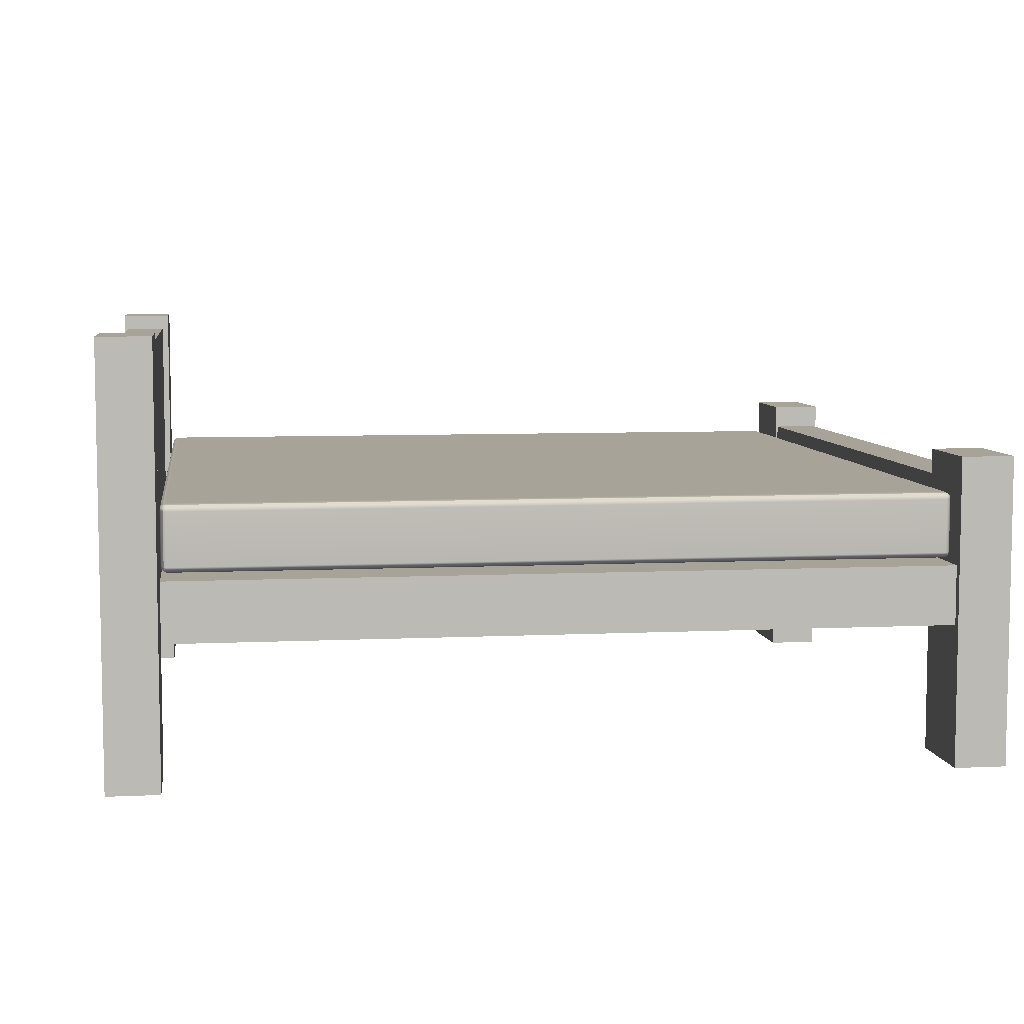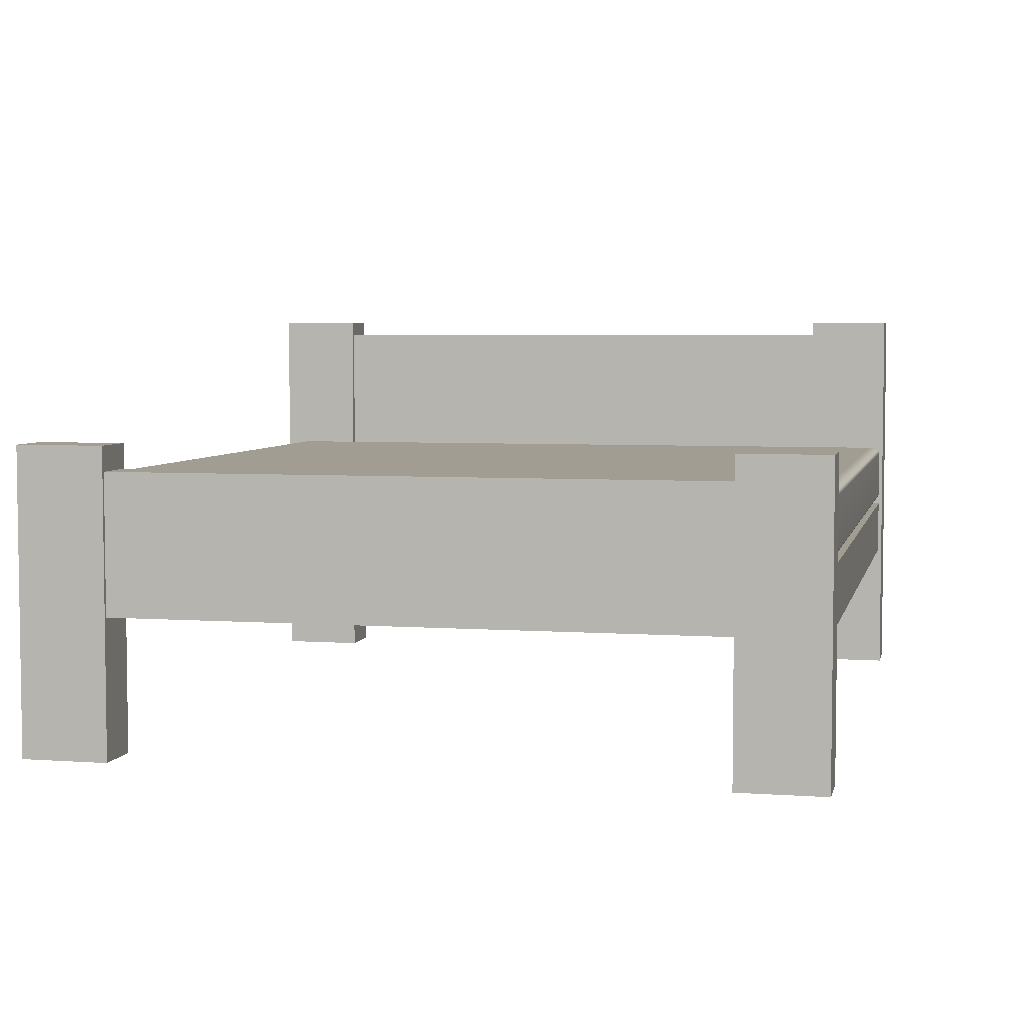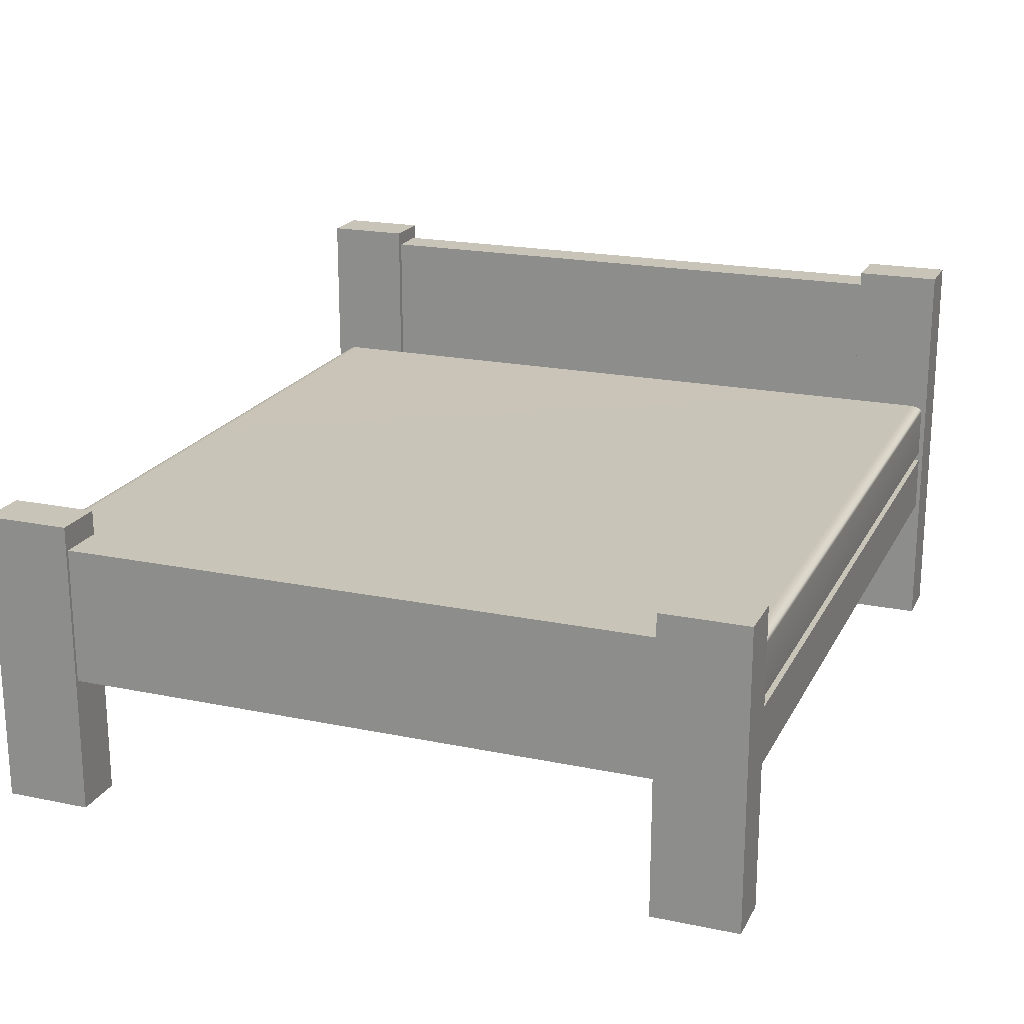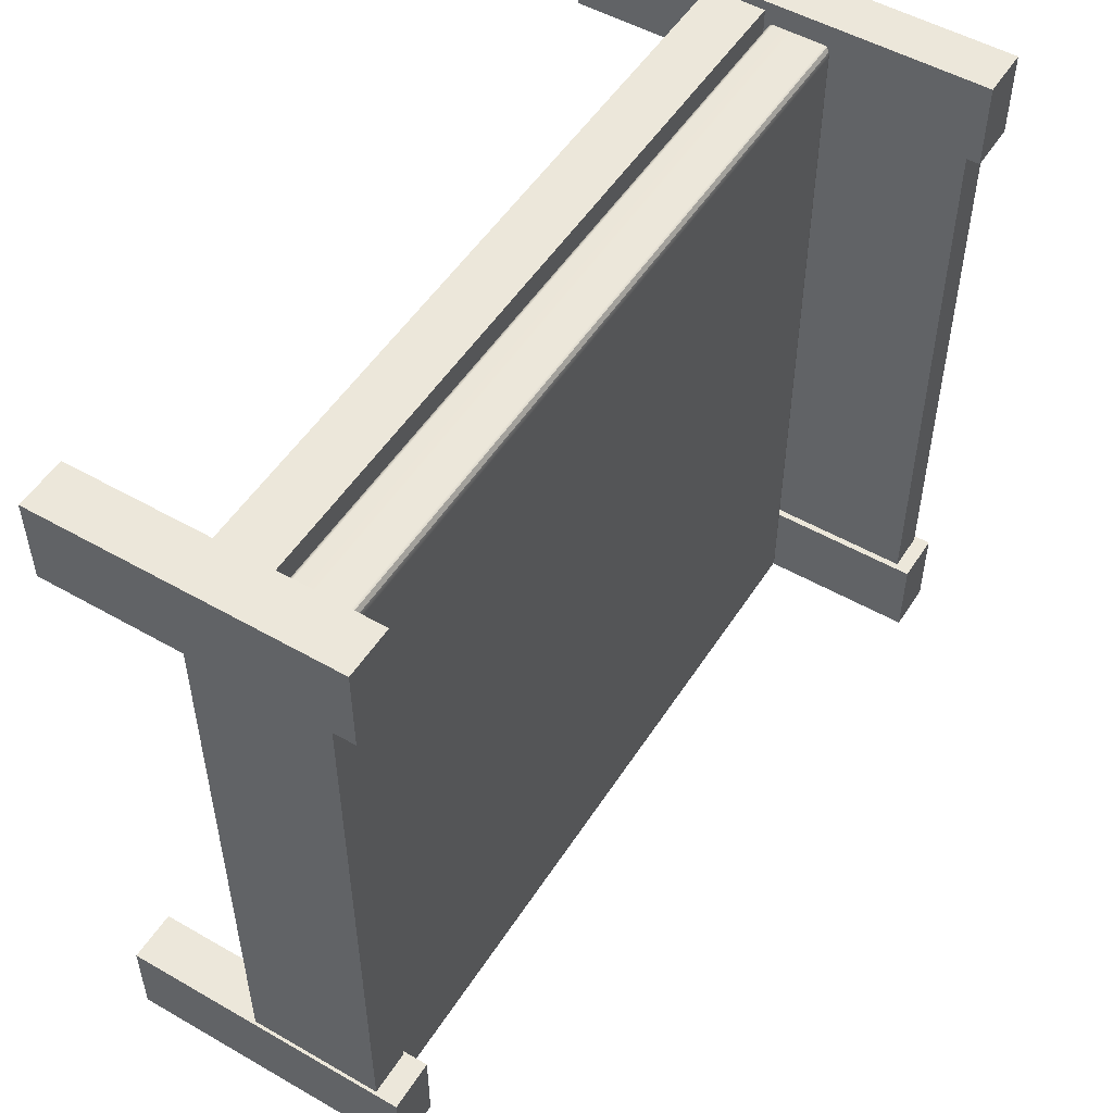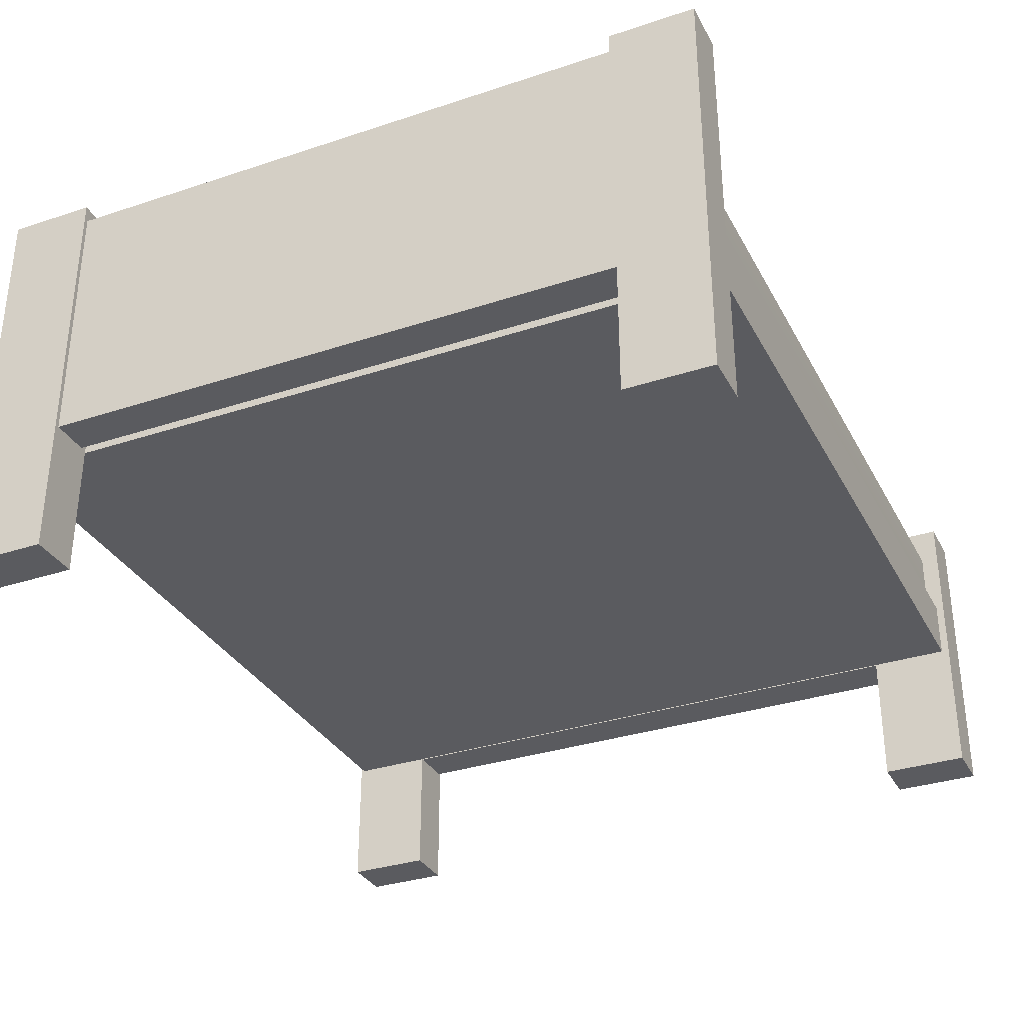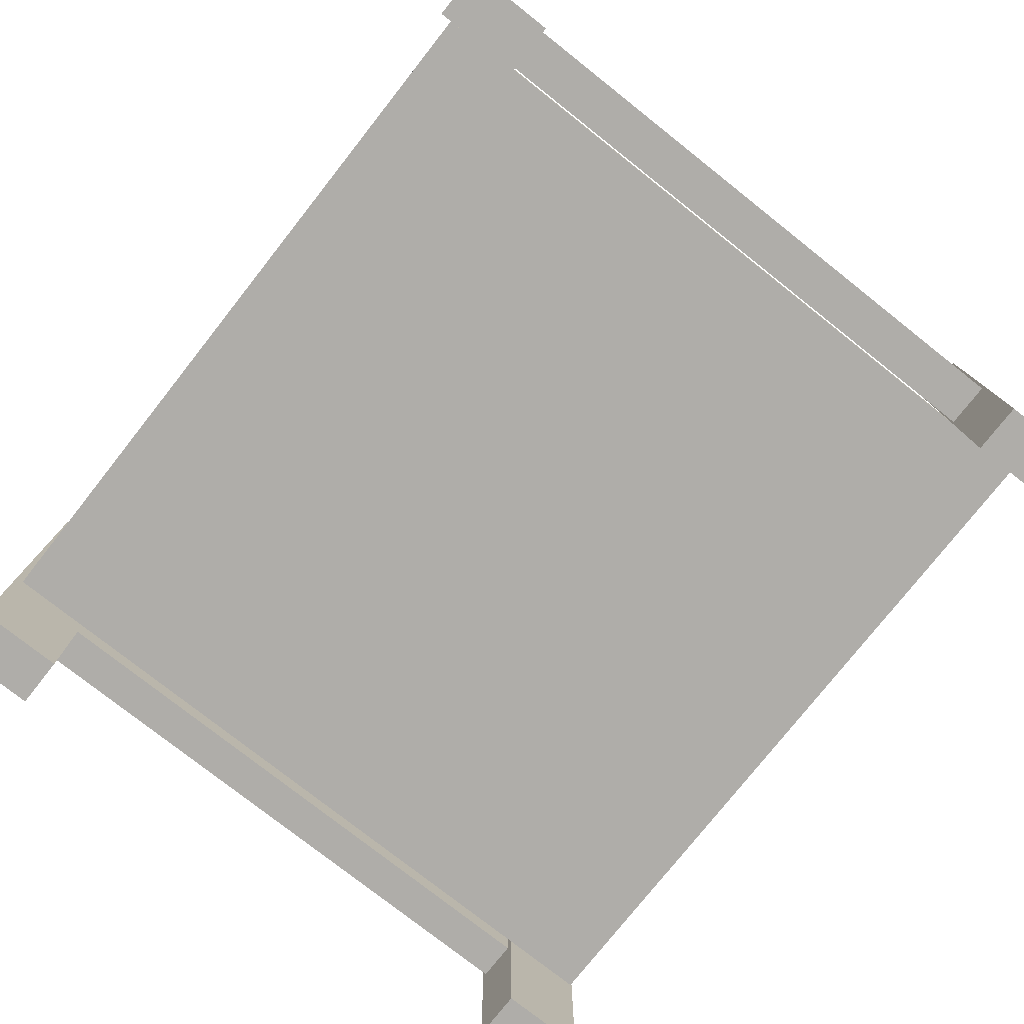
<metadata>
{"format":"obj","ext":"obj","renderer":"f3d","projection":"perspective","resolution":1024,"background":"white","views":[{"elev":6.8,"azim":-7.9,"up":"+Y"},{"elev":4.8,"azim":102.7,"up":"+Y"},{"elev":20.1,"azim":110.8,"up":"+Y"},{"elev":51.7,"azim":121.8,"up":"+Z"},{"elev":-33.0,"azim":-65.5,"up":"+Y"},{"elev":-77.4,"azim":51.7,"up":"+Y"}]}
</metadata>
<code>
g default
v -2.984 0.6755 2.805
v -2.965 0.6565 2.805
v -2.939 0.6495 2.805
v -2.939 0.6565 2.856
v -2.939 0.6755 2.893
v -2.939 0.7015 2.906
v -2.965 0.7015 2.893
v -2.984 0.7015 2.856
v -2.991 0.7015 2.805
v 3.065 0.6565 2.805
v 3.084 0.6755 2.805
v 3.091 0.7015 2.805
v 3.084 0.7015 2.856
v 3.065 0.7015 2.893
v 3.039 0.7015 2.906
v 3.039 0.6755 2.893
v 3.039 0.6565 2.856
v 3.039 0.6495 2.805
v -2.965 1.163 2.805
v -2.984 1.144 2.805
v -2.991 1.118 2.805
v -2.984 1.118 2.856
v -2.965 1.118 2.893
v -2.939 1.118 2.906
v -2.939 1.144 2.893
v -2.939 1.163 2.856
v -2.939 1.17 2.805
v 3.084 1.144 2.805
v 3.065 1.163 2.805
v 3.039 1.17 2.805
v 3.039 1.163 2.856
v 3.039 1.144 2.893
v 3.039 1.118 2.906
v 3.065 1.118 2.893
v 3.084 1.118 2.856
v 3.091 1.118 2.805
v -2.965 1.118 -3.144
v -2.984 1.118 -3.107
v -2.991 1.118 -3.057
v -2.984 1.144 -3.057
v -2.965 1.163 -3.057
v -2.939 1.17 -3.057
v -2.939 1.163 -3.107
v -2.939 1.144 -3.144
v -2.939 1.118 -3.158
v 3.084 1.118 -3.107
v 3.065 1.118 -3.144
v 3.039 1.118 -3.158
v 3.039 1.144 -3.144
v 3.039 1.163 -3.107
v 3.039 1.17 -3.057
v 3.065 1.163 -3.057
v 3.084 1.144 -3.057
v 3.091 1.118 -3.057
v -2.965 0.6565 -3.057
v -2.984 0.6755 -3.057
v -2.991 0.7015 -3.057
v -2.984 0.7015 -3.107
v -2.965 0.7015 -3.144
v -2.939 0.7015 -3.158
v -2.939 0.6755 -3.144
v -2.939 0.6565 -3.107
v -2.939 0.6495 -3.057
v 3.084 0.6755 -3.057
v 3.065 0.6565 -3.057
v 3.039 0.6495 -3.057
v 3.039 0.6565 -3.107
v 3.039 0.6755 -3.144
v 3.039 0.7015 -3.158
v 3.065 0.7015 -3.144
v 3.084 0.7015 -3.107
v 3.091 0.7015 -3.057
v -2.98 0.6791 2.849
v -2.961 0.6604 2.849
v -2.961 0.6791 2.885
v 3.061 0.6604 2.849
v 3.08 0.6791 2.849
v 3.061 0.6791 2.885
v -2.961 1.159 2.849
v -2.98 1.14 2.849
v -2.961 1.14 2.885
v 3.08 1.14 2.849
v 3.061 1.159 2.849
v 3.061 1.14 2.885
v -2.961 1.14 -3.136
v -2.98 1.14 -3.1
v -2.961 1.159 -3.1
v 3.08 1.14 -3.1
v 3.061 1.14 -3.136
v 3.061 1.159 -3.1
v -2.961 0.6604 -3.1
v -2.98 0.679 -3.1
v -2.961 0.679 -3.136
v 3.08 0.679 -3.1
v 3.061 0.6604 -3.1
v 3.061 0.679 -3.136
g pCube26
f 3 2 55 63
f 2 1 56 55
f 1 9 57 56
f 6 5 16 15
f 5 4 17 16
f 4 3 18 17
f 9 8 22 21
f 8 7 23 22
f 7 6 24 23
f 12 11 64 72
f 11 10 65 64
f 10 18 66 65
f 15 14 34 33
f 14 13 35 34
f 13 12 36 35
f 21 20 40 39
f 20 19 41 40
f 19 27 42 41
f 27 26 31 30
f 26 25 32 31
f 25 24 33 32
f 30 29 52 51
f 29 28 53 52
f 28 36 54 53
f 39 38 58 57
f 38 37 59 58
f 37 45 60 59
f 45 44 49 48
f 44 43 50 49
f 43 42 51 50
f 48 47 70 69
f 47 46 71 70
f 46 54 72 71
f 63 62 67 66
f 62 61 68 67
f 61 60 69 68
f 6 15 33 24
f 27 30 51 42
f 45 48 69 60
f 63 66 18 3
f 12 72 54 36
f 57 9 21 39
f 8 9 1 73
f 73 1 2 74
f 2 3 4 74
f 74 4 5 75
f 5 6 7 75
f 75 7 8 73
f 73 74 75
f 17 18 10 76
f 76 10 11 77
f 11 12 13 77
f 77 13 14 78
f 14 15 16 78
f 78 16 17 76
f 76 77 78
f 26 27 19 79
f 79 19 20 80
f 20 21 22 80
f 80 22 23 81
f 23 24 25 81
f 81 25 26 79
f 79 80 81
f 35 36 28 82
f 82 28 29 83
f 29 30 31 83
f 83 31 32 84
f 32 33 34 84
f 84 34 35 82
f 82 83 84
f 44 45 37 85
f 85 37 38 86
f 38 39 40 86
f 86 40 41 87
f 41 42 43 87
f 87 43 44 85
f 85 86 87
f 53 54 46 88
f 88 46 47 89
f 47 48 49 89
f 89 49 50 90
f 50 51 52 90
f 90 52 53 88
f 88 89 90
f 62 63 55 91
f 91 55 56 92
f 56 57 58 92
f 92 58 59 93
f 59 60 61 93
f 93 61 62 91
f 91 92 93
f 71 72 64 94
f 94 64 65 95
f 65 66 67 95
f 95 67 68 96
f 68 69 70 96
f 96 70 71 94
f 94 95 96
g default
v -3.425 -0.9816 -2.484
v -3.011 -0.9816 -2.484
v -3.425 2.413 -2.484
v -3.011 2.413 -2.484
v -3.425 2.413 -3.186
v -3.011 2.413 -3.186
v -3.425 -0.9816 -3.186
v -3.011 -0.9816 -3.186
g pCube25
f 97 98 100 99
f 99 100 102 101
f 101 102 104 103
f 103 104 98 97
f 98 104 102 100
f 103 97 99 101
g default
v -3.425 -0.9816 3.037
v -3.011 -0.9816 3.037
v -3.425 2.413 3.037
v -3.011 2.413 3.037
v -3.425 2.413 2.334
v -3.011 2.413 2.334
v -3.425 -0.9816 2.334
v -3.011 -0.9816 2.334
g pCube24
f 105 106 108 107
f 107 108 110 109
f 109 110 112 111
f 111 112 106 105
f 106 112 110 108
f 111 105 107 109
g default
v 3.109 -0.9816 -2.484
v 3.523 -0.9816 -2.484
v 3.109 1.46 -2.484
v 3.523 1.46 -2.484
v 3.109 1.46 -3.186
v 3.523 1.46 -3.186
v 3.109 -0.9816 -3.186
v 3.523 -0.9816 -3.186
g pCube23
f 113 114 116 115
f 115 116 118 117
f 117 118 120 119
f 119 120 114 113
f 114 120 118 116
f 119 113 115 117
g default
v -3.387 0.1426 2.334
v -3.063 0.1426 2.334
v -3.387 2.288 2.334
v -3.063 2.288 2.334
v -3.387 2.288 -2.484
v -3.063 2.288 -2.484
v -3.387 0.1426 -2.484
v -3.063 0.1426 -2.484
g pCube22
f 121 122 124 123
f 123 124 126 125
f 125 126 128 127
f 127 128 122 121
f 122 128 126 124
f 127 121 123 125
g default
v 3.124 0.1426 2.334
v 3.496 0.1426 2.334
v 3.124 1.261 2.334
v 3.496 1.261 2.334
v 3.125 1.261 -2.484
v 3.496 1.261 -2.484
v 3.125 0.1426 -2.484
v 3.496 0.1426 -2.484
g pCube21
f 129 130 132 131
f 131 132 134 133
f 133 134 136 135
f 135 136 130 129
f 130 136 134 132
f 135 129 131 133
g default
v 3.109 -0.9816 3.037
v 3.523 -0.9816 3.037
v 3.109 1.46 3.037
v 3.523 1.46 3.037
v 3.109 1.46 2.334
v 3.523 1.46 2.334
v 3.109 -0.9816 2.334
v 3.523 -0.9816 2.334
g pCube20
f 137 138 140 139
f 139 140 142 141
f 141 142 144 143
f 143 144 138 137
f 138 144 142 140
f 143 137 139 141
g default
v -2.992 0.1405 2.973
v 3.108 0.1405 2.973
v -2.992 0.6092 2.973
v 3.108 0.6092 2.973
v -2.992 0.6092 -3.156
v 3.108 0.6092 -3.156
v -2.992 0.1405 -3.156
v 3.108 0.1405 -3.156
g pCube27
f 145 146 148 147
f 147 148 150 149
f 149 150 152 151
f 151 152 146 145
f 146 152 150 148
f 151 145 147 149

</code>
